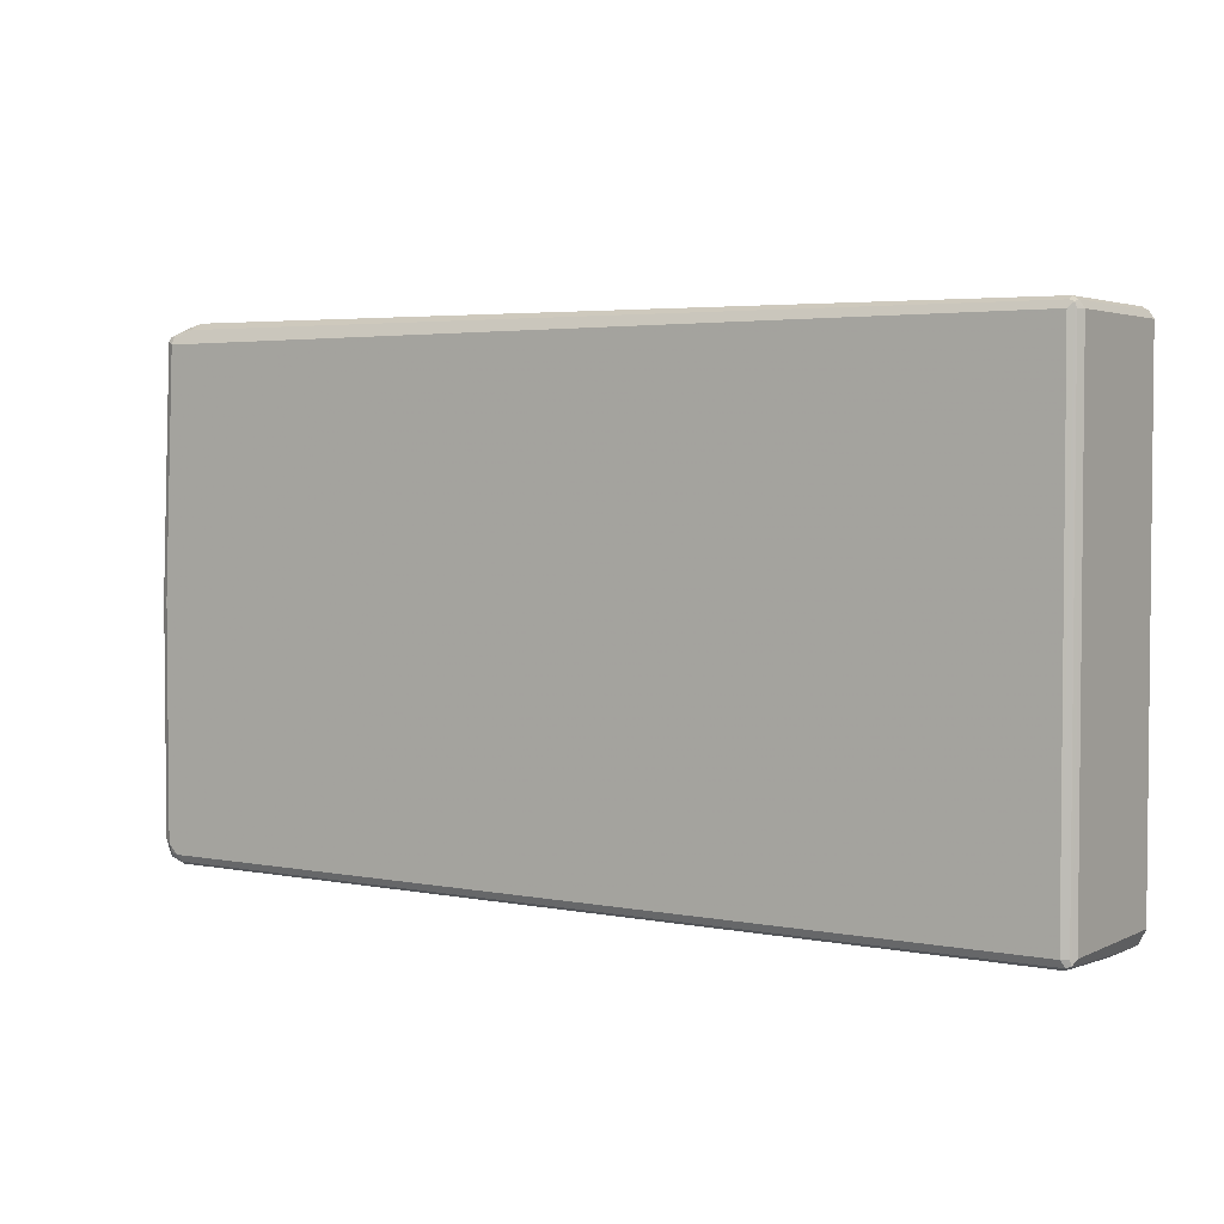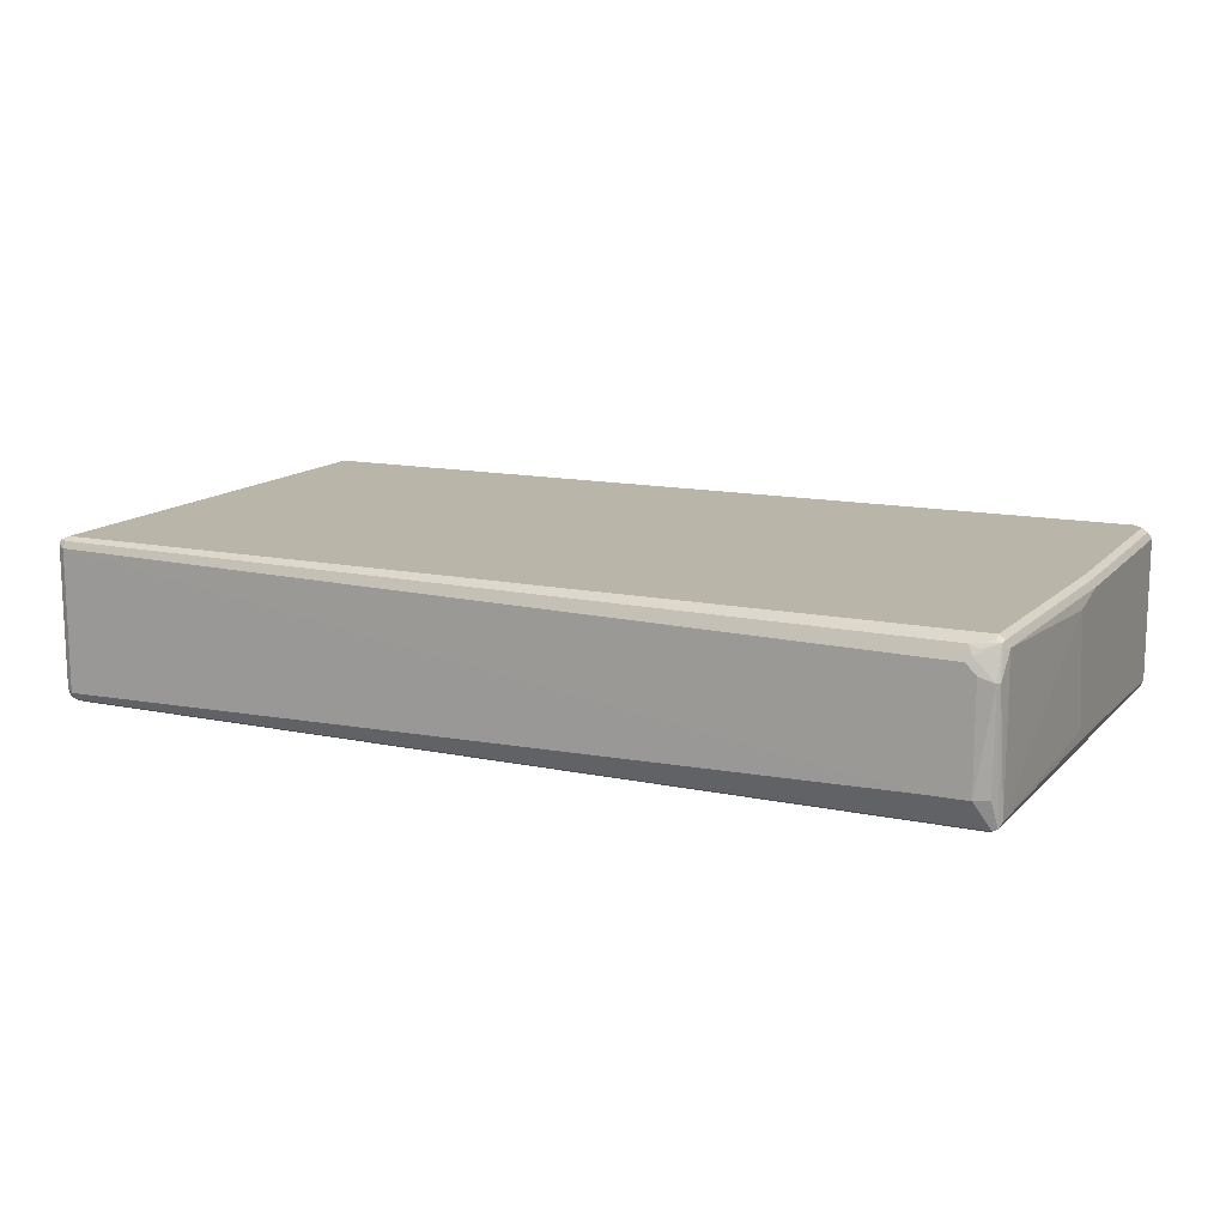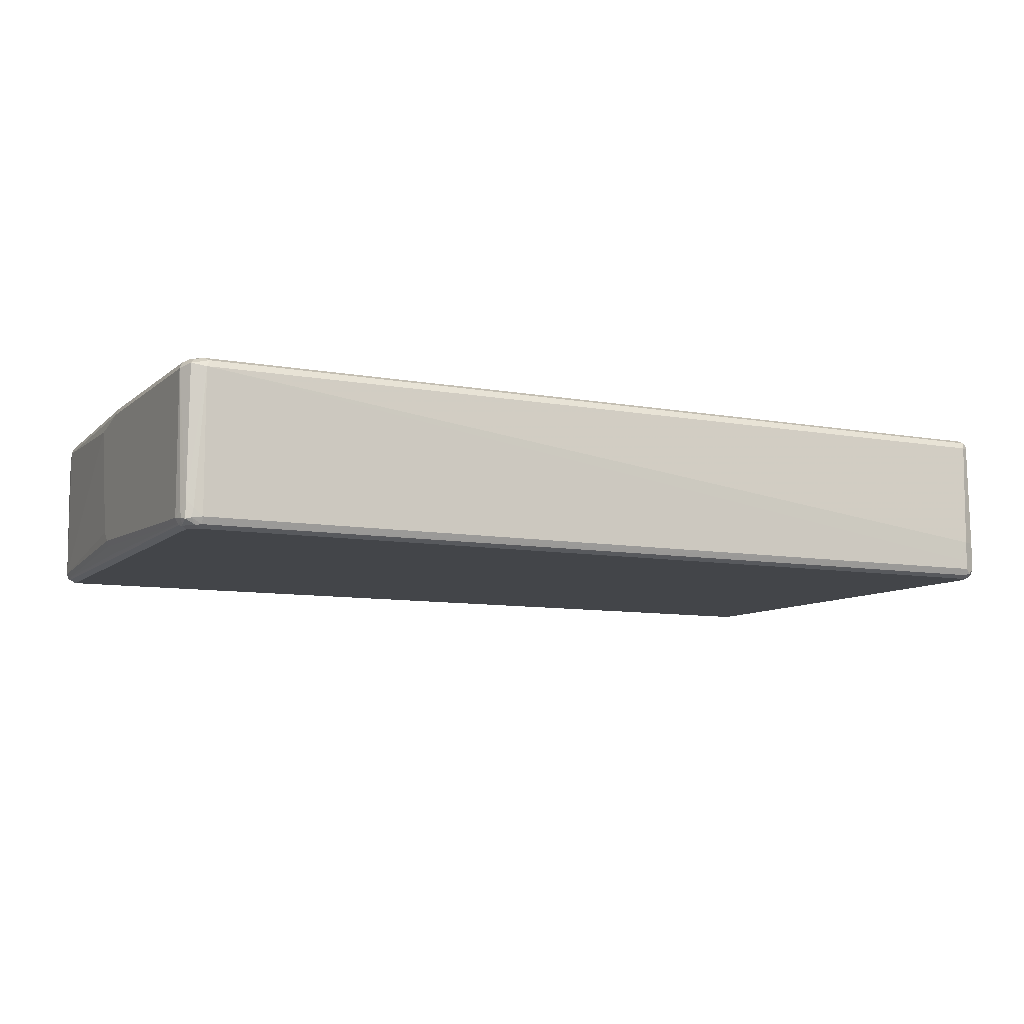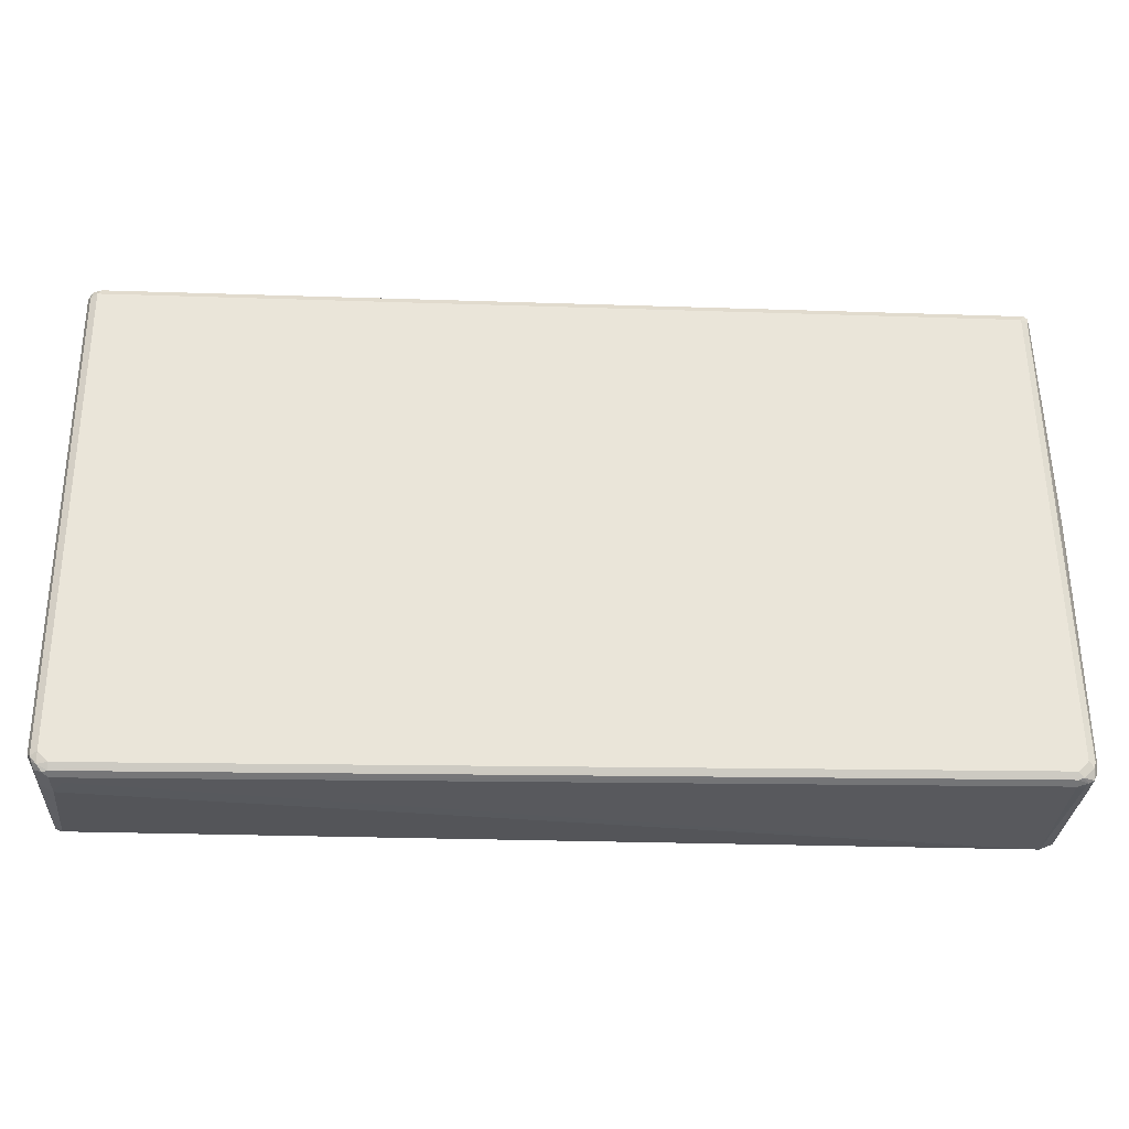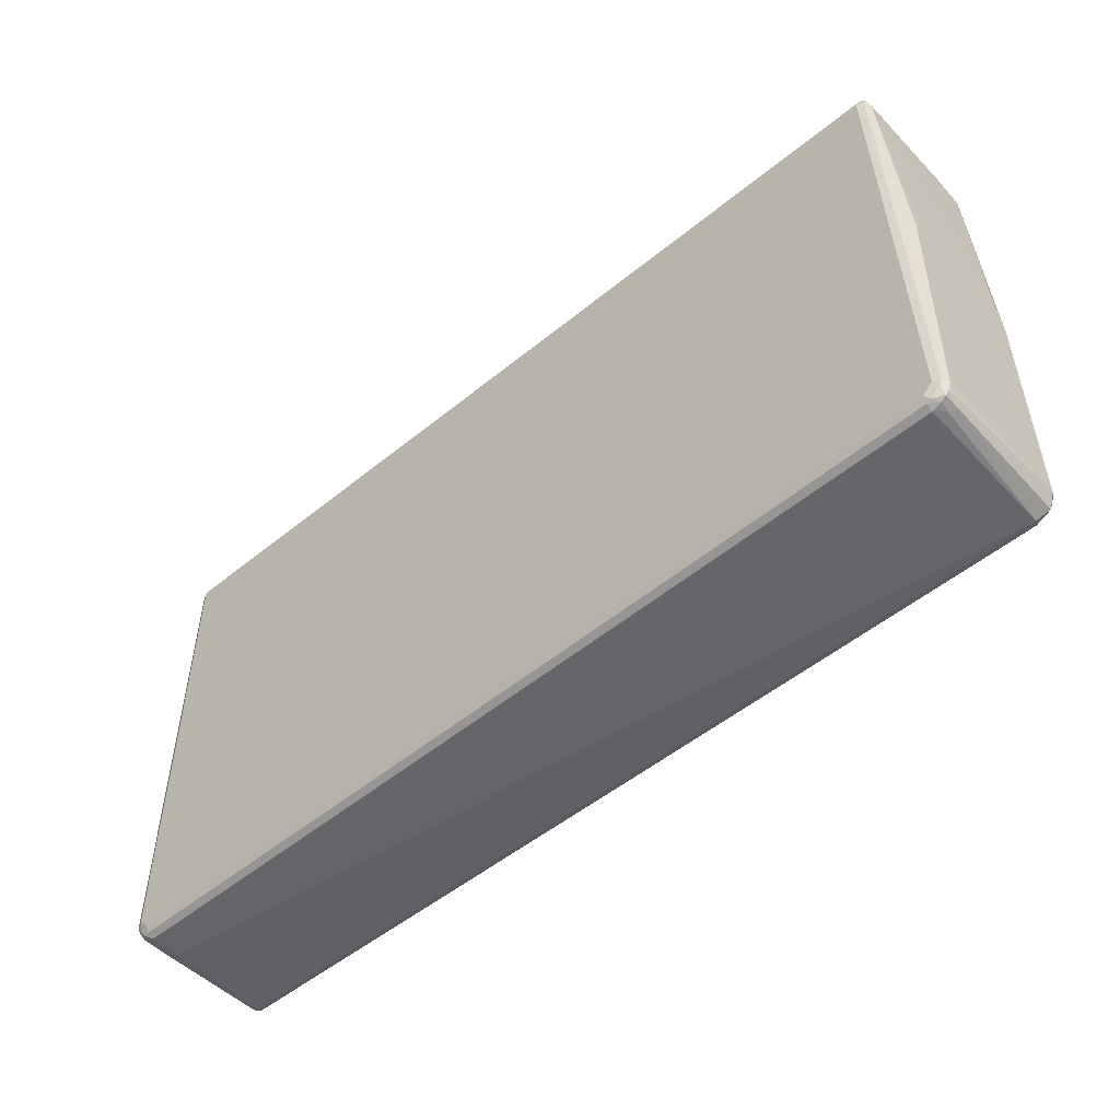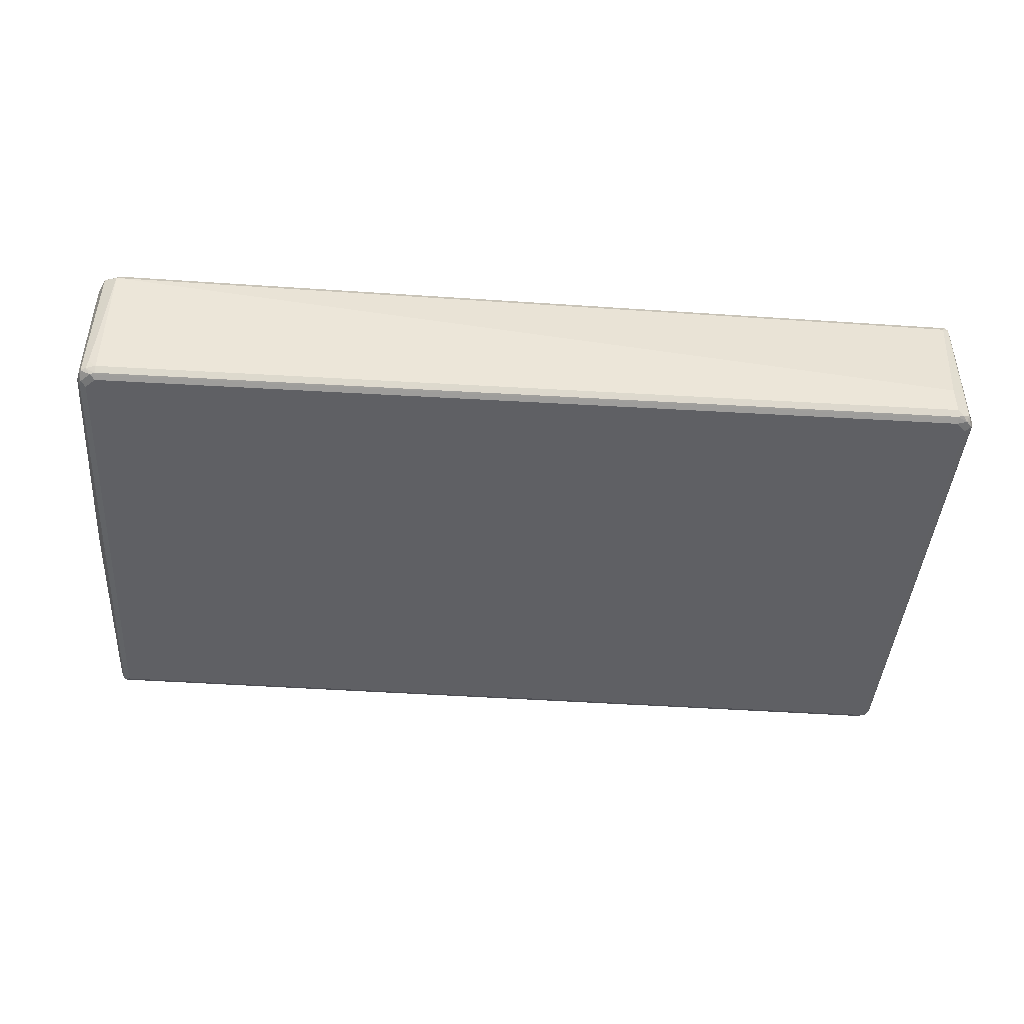
<metadata>
{"format":"obj","ext":"obj","renderer":"f3d","projection":"perspective","resolution":1024,"background":"white","views":[{"elev":3.3,"azim":33.4,"up":"+Y"},{"elev":13.4,"azim":-154.7,"up":"+Z"},{"elev":-8.9,"azim":-26.7,"up":"+Z"},{"elev":-30.0,"azim":177.3,"up":"+Y"},{"elev":-51.3,"azim":-138.4,"up":"+Y"},{"elev":-43.9,"azim":-4.6,"up":"+Z"}]}
</metadata>
<code>
v 0.8052 -0.487 -0.1124
v 0.8052 -0.487 -0.1311
v 0.8239 -0.487 -0.07492
v -0.8239 -0.4682 0.1311
v 0.8052 -0.4807 -0.1436
v 0.8239 -0.487 -0.1311
v -0.8239 -0.4682 -0.1311
v -0.8239 -0.462 -0.1436
v 0.8489 -0.4745 -0.07492
v 0.8551 -0.462 0.1311
v 0.8427 -0.4682 0.1311
v -0.8177 -0.462 0.1436
v -0.8334 -0.4588 0.1404
v -0.8489 -0.4557 0.1373
v -0.8521 -0.4588 -0.103
v -0.8396 -0.465 -0.1155
v 0.7959 -0.4775 -0.1451
v 0.8052 -0.4682 -0.1498
v 0.8239 -0.4807 -0.1436
v -0.8334 -0.4588 -0.1451
v 0.8334 -0.4822 -0.1404
v 0.8489 -0.4745 -0.1311
v -0.8427 -0.4635 -0.1334
v 0.8568 -0.4588 0.1404
v 0.8489 -0.462 0.1436
v -0.8239 -0.4495 0.1498
v -0.8396 -0.4464 0.1467
v -0.8521 -0.4401 0.1404
v -0.8616 -0.4307 0.1311
v -0.8584 -0.4464 -0.1155
v -0.8568 -0.4495 -0.1334
v -0.8521 -0.4588 -0.1358
v 0.8239 -0.4682 -0.1498
v -0.8239 -0.4495 -0.1498
v 0.8427 -0.4706 -0.1451
v -0.8521 -0.4401 -0.1451
v 0.8521 -0.4635 -0.1404
v 0.8616 -0.4495 -0.1311
v 0.8616 -0.4495 0.1311
v 0.8616 0.4495 0.1311
v 0.8551 0.4495 0.1436
v 0.8551 -0.4495 0.1436
v 0.8427 -0.4495 0.1498
v -0.8427 -0.4307 0.1498
v -0.8551 -0.4245 0.1436
v -0.8616 -0 0.1311
v -0.8616 -0.4307 -0.1311
v -0.8551 -0.4307 -0.1436
v 0.8427 -0.4495 -0.1498
v -0.8427 -0.4307 -0.1498
v 0.8551 -0.4557 -0.1436
v 0.8616 0.4495 -0.1311
v 0.8551 0.462 0.1373
v 0.8521 0.4588 0.1451
v 0.8427 0.4495 0.1498
v -0.8427 -0 0.1498
v -0.8551 0.006197 0.1436
v -0.8364 0.4557 0.1436
v -0.8427 0.4495 0.1311
v -0.8616 0.09362 0.1124
v -0.8616 0.03737 -0.1124
v -0.8568 0.04681 -0.1217
v -0.8568 -0.4214 -0.1404
v -0.8364 0.4495 -0.1436
v 0.8427 0.4495 -0.1498
v -0.8239 0.4495 -0.1498
v 0.8551 0.4432 -0.1436
v 0.8521 0.4588 -0.1404
v 0.8551 0.462 -0.1248
v 0.8427 0.4682 0.1311
v 0.8427 0.462 0.1436
v -0.8239 0.4495 0.1498
v -0.8334 0.4635 0.1404
v -0.8364 0.462 0.1311
v -0.8381 0.4775 0.08428
v -0.8427 0.4495 -0.1311
v -0.8616 0.05615 -0.09363
v -0.8381 0.4588 -0.1404
v -0.8489 0.03737 -0.1373
v 0.8364 0.462 -0.1436
v -0.8302 0.462 -0.1436
v 0.8427 0.4682 -0.1311
v -0.7303 0.487 -0.09363
v -0.7678 0.487 0.05617
v -0.7865 0.487 0.1124
v -0.7865 0.4745 0.1373
v -0.8239 0.462 0.1436
v -0.8334 0.4822 0.08428
v -0.8052 0.4752 0.1311
v -0.7959 0.4822 0.1217
v -0.8302 0.4745 -0.09363
v -0.8052 0.487 -0.09363
v -0.8052 0.487 0.09363
f 1 2 6
f 1 6 3
f 1 3 4
f 1 4 7
f 1 7 2
f 2 5 19
f 2 19 6
f 2 7 8
f 2 8 5
f 3 6 22
f 3 22 9
f 3 9 10
f 3 10 11
f 3 11 4
f 4 12 13
f 4 13 14
f 4 14 15
f 4 15 16
f 4 16 7
f 4 11 25
f 4 25 12
f 5 17 18
f 5 18 33
f 5 33 19
f 5 8 20
f 5 20 17
f 6 19 21
f 6 21 22
f 7 16 23
f 7 23 8
f 8 23 20
f 9 22 24
f 9 24 10
f 10 24 11
f 11 24 25
f 12 26 27
f 12 27 13
f 12 25 43
f 12 43 26
f 13 27 14
f 14 28 29
f 14 29 15
f 14 27 28
f 15 29 30
f 15 30 31
f 15 31 32
f 15 32 16
f 16 32 23
f 17 20 18
f 18 20 34
f 18 34 50
f 18 50 66
f 18 66 65
f 18 65 49
f 18 49 33
f 19 33 35
f 19 35 21
f 20 23 32
f 20 32 36
f 20 36 50
f 20 50 34
f 21 35 22
f 22 37 38
f 22 38 24
f 22 35 37
f 24 38 39
f 24 39 40
f 24 40 41
f 24 41 42
f 24 42 43
f 24 43 25
f 26 44 27
f 26 43 55
f 26 55 72
f 26 72 56
f 26 56 44
f 27 44 45
f 27 45 28
f 28 45 29
f 29 45 57
f 29 57 46
f 29 46 60
f 29 60 77
f 29 77 61
f 29 61 47
f 29 47 30
f 30 47 31
f 31 47 48
f 31 48 36
f 31 36 32
f 33 49 35
f 35 49 51
f 35 51 37
f 36 48 50
f 37 51 38
f 38 51 67
f 38 67 52
f 38 52 40
f 38 40 39
f 40 53 54
f 40 54 41
f 40 52 69
f 40 69 53
f 41 54 42
f 42 54 43
f 43 54 55
f 44 56 57
f 44 57 45
f 46 57 58
f 46 58 59
f 46 59 60
f 47 61 62
f 47 62 63
f 47 63 48
f 48 63 78
f 48 78 64
f 48 64 66
f 48 66 50
f 49 65 67
f 49 67 51
f 52 67 68
f 52 68 69
f 53 70 71
f 53 71 54
f 53 69 82
f 53 82 70
f 54 71 55
f 55 71 86
f 55 86 87
f 55 87 72
f 56 72 58
f 56 58 57
f 58 72 73
f 58 73 59
f 59 73 74
f 59 74 75
f 59 75 76
f 59 76 60
f 60 76 77
f 61 77 76
f 61 76 78
f 61 78 62
f 62 79 63
f 62 78 79
f 63 79 78
f 64 78 66
f 65 80 68
f 65 68 67
f 65 66 81
f 65 81 80
f 66 78 81
f 68 80 82
f 68 82 69
f 70 83 84
f 70 84 85
f 70 85 71
f 70 82 83
f 71 85 86
f 72 87 73
f 73 88 75
f 73 75 74
f 73 87 86
f 73 86 89
f 73 89 90
f 73 90 88
f 75 88 91
f 75 91 78
f 75 78 76
f 78 91 92
f 78 92 81
f 80 81 92
f 80 92 83
f 80 83 82
f 83 92 93
f 83 93 85
f 83 85 84
f 85 93 88
f 85 88 90
f 85 90 86
f 86 90 89
f 88 93 92
f 88 92 91

</code>
